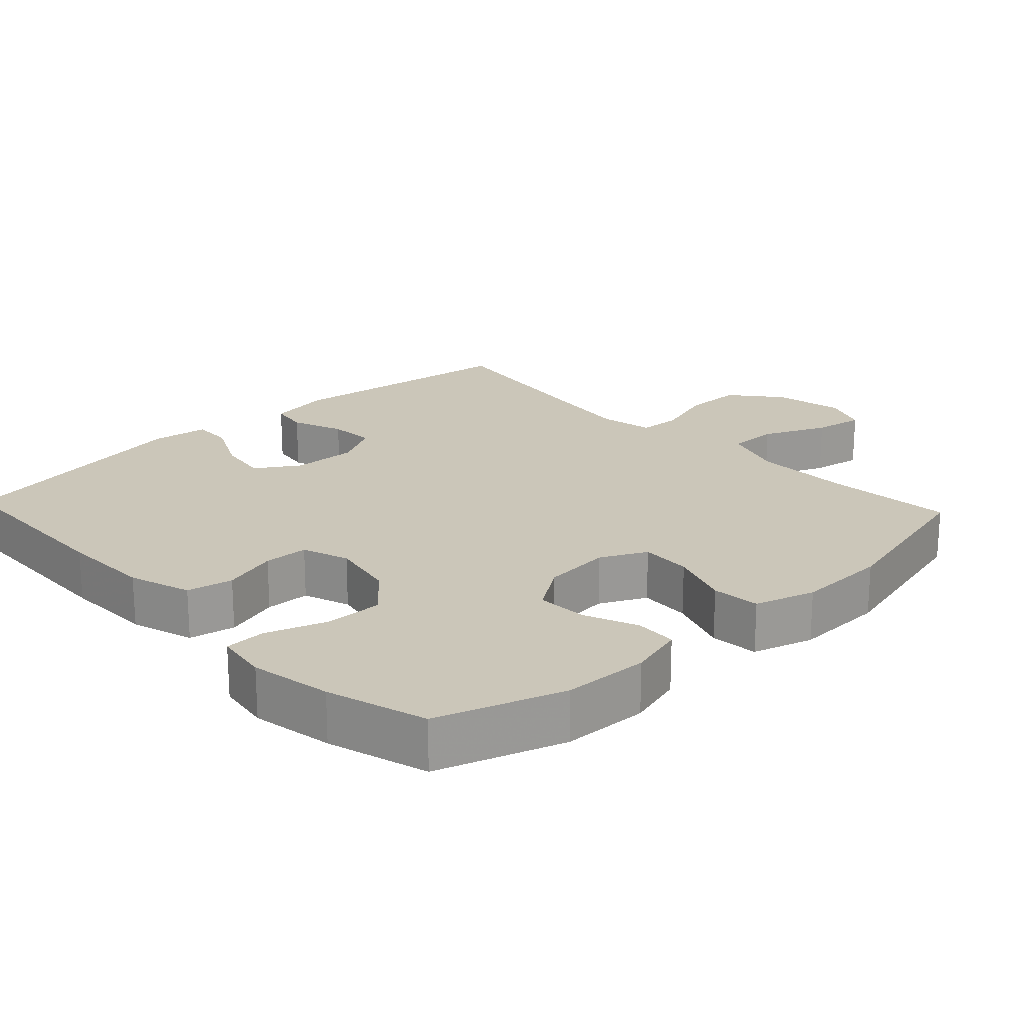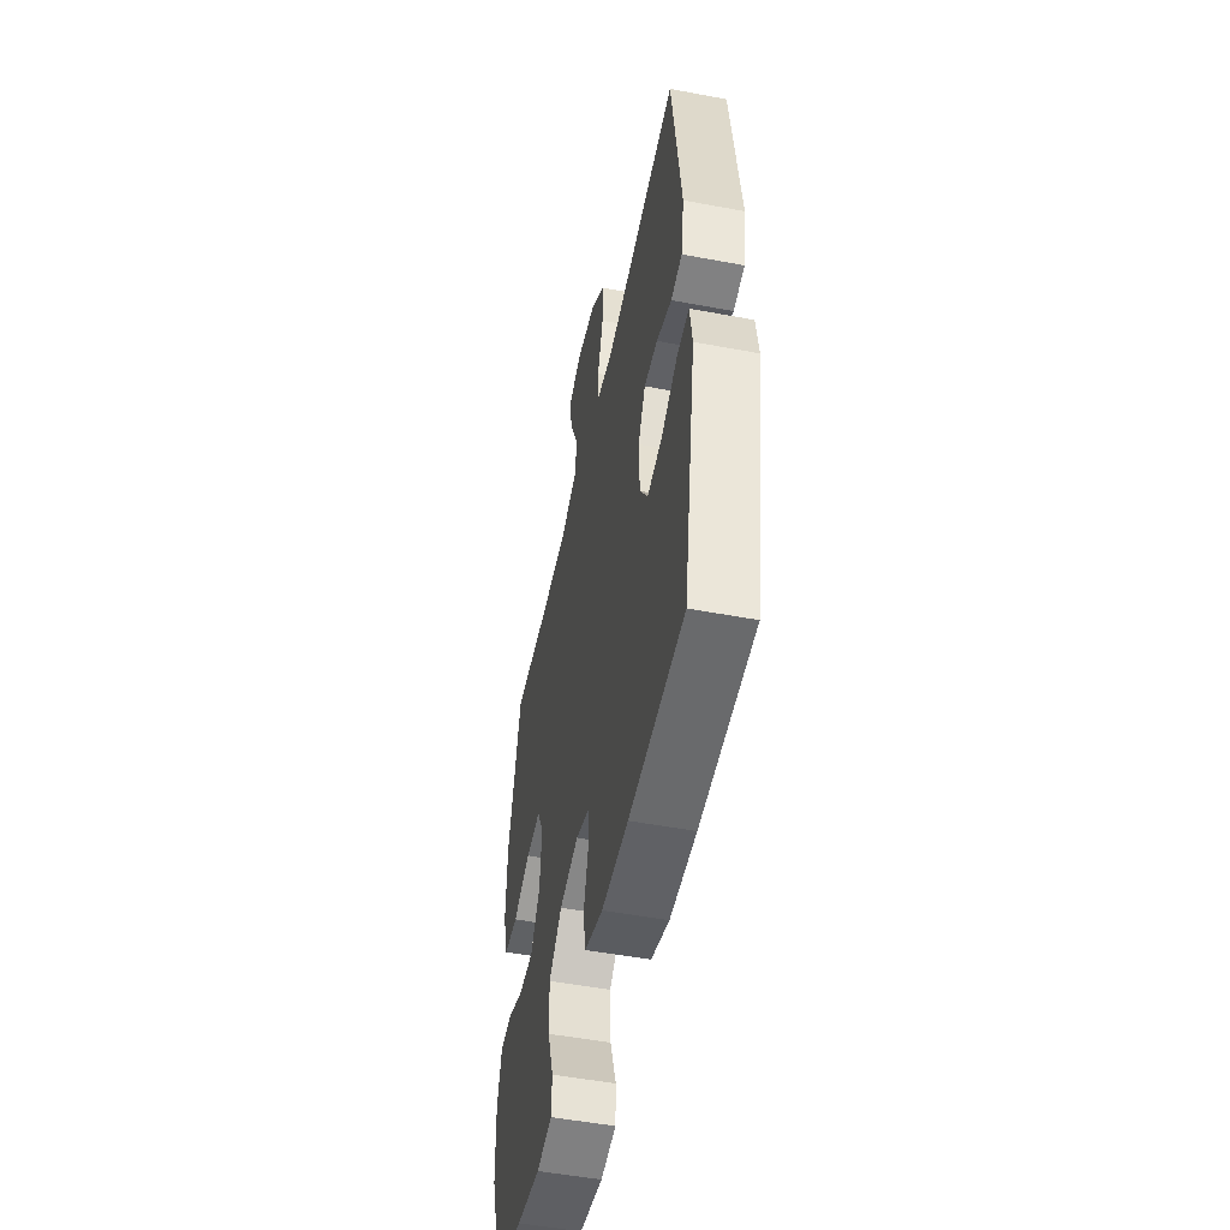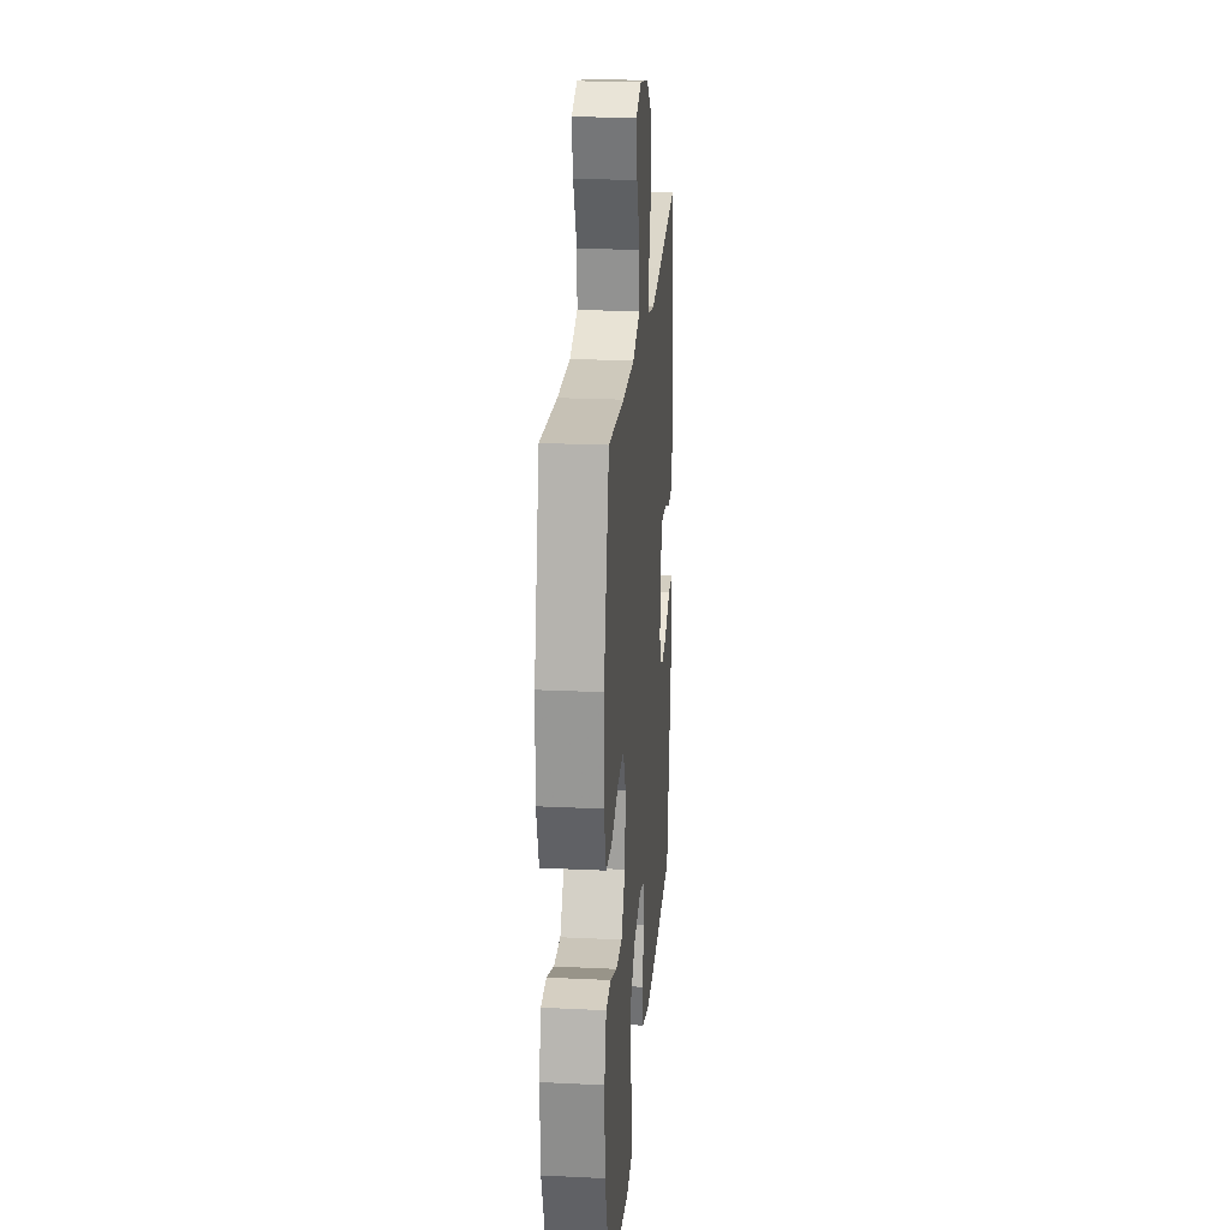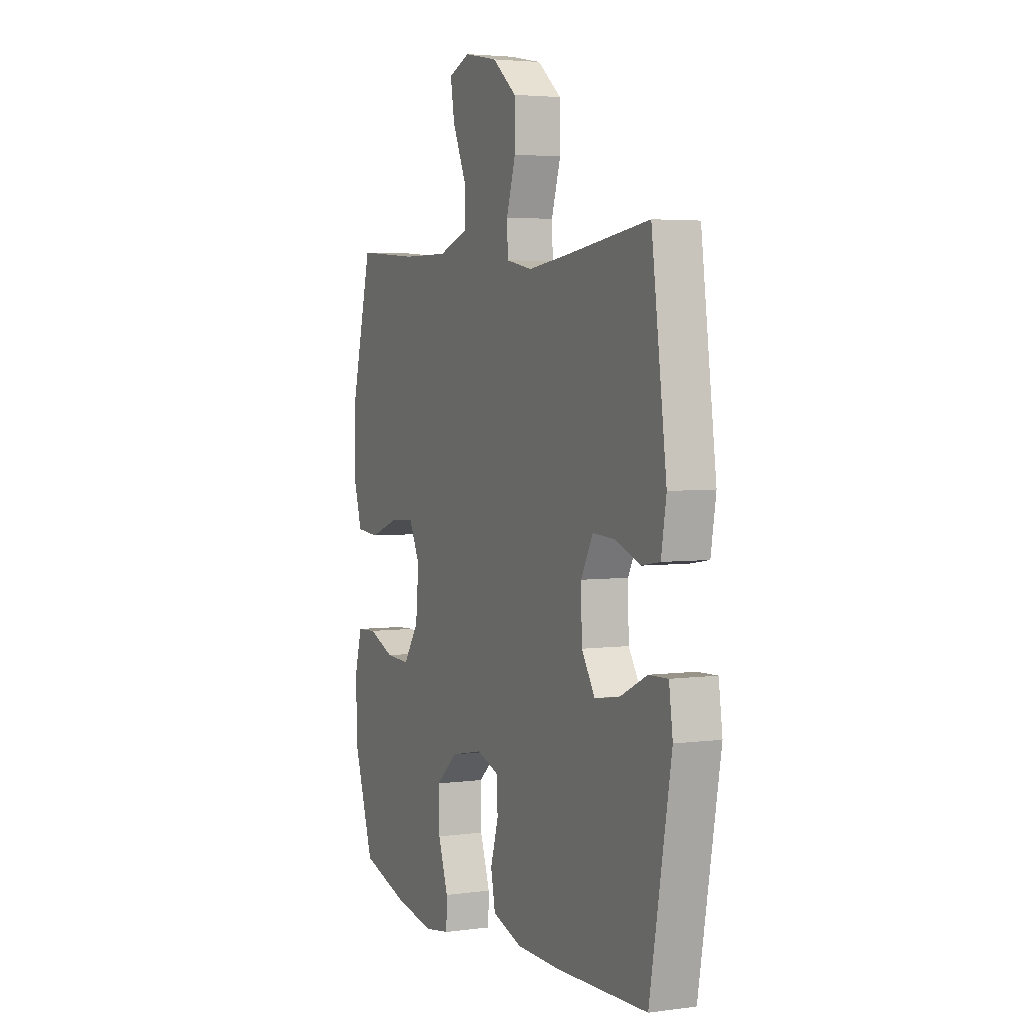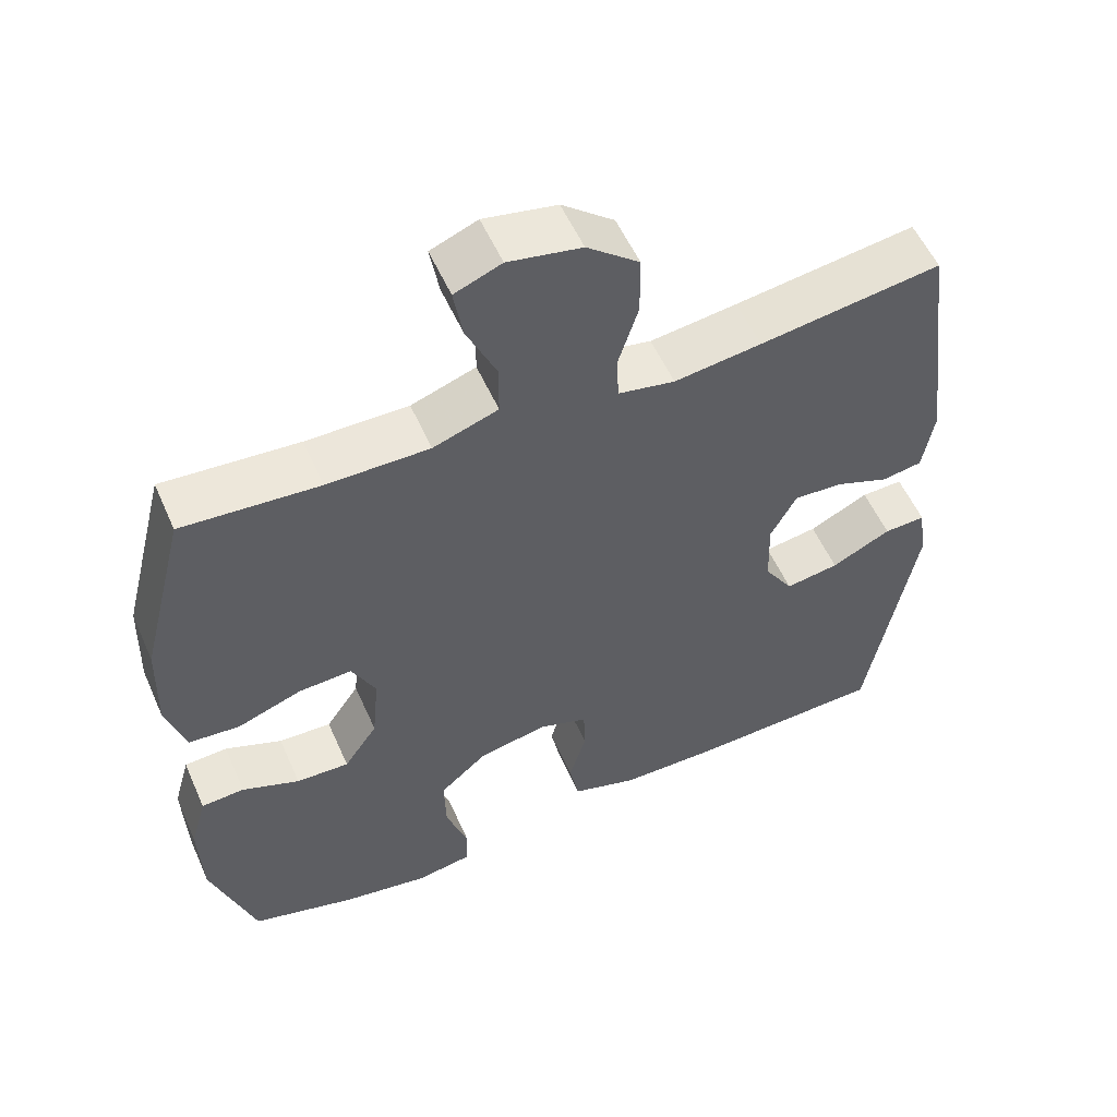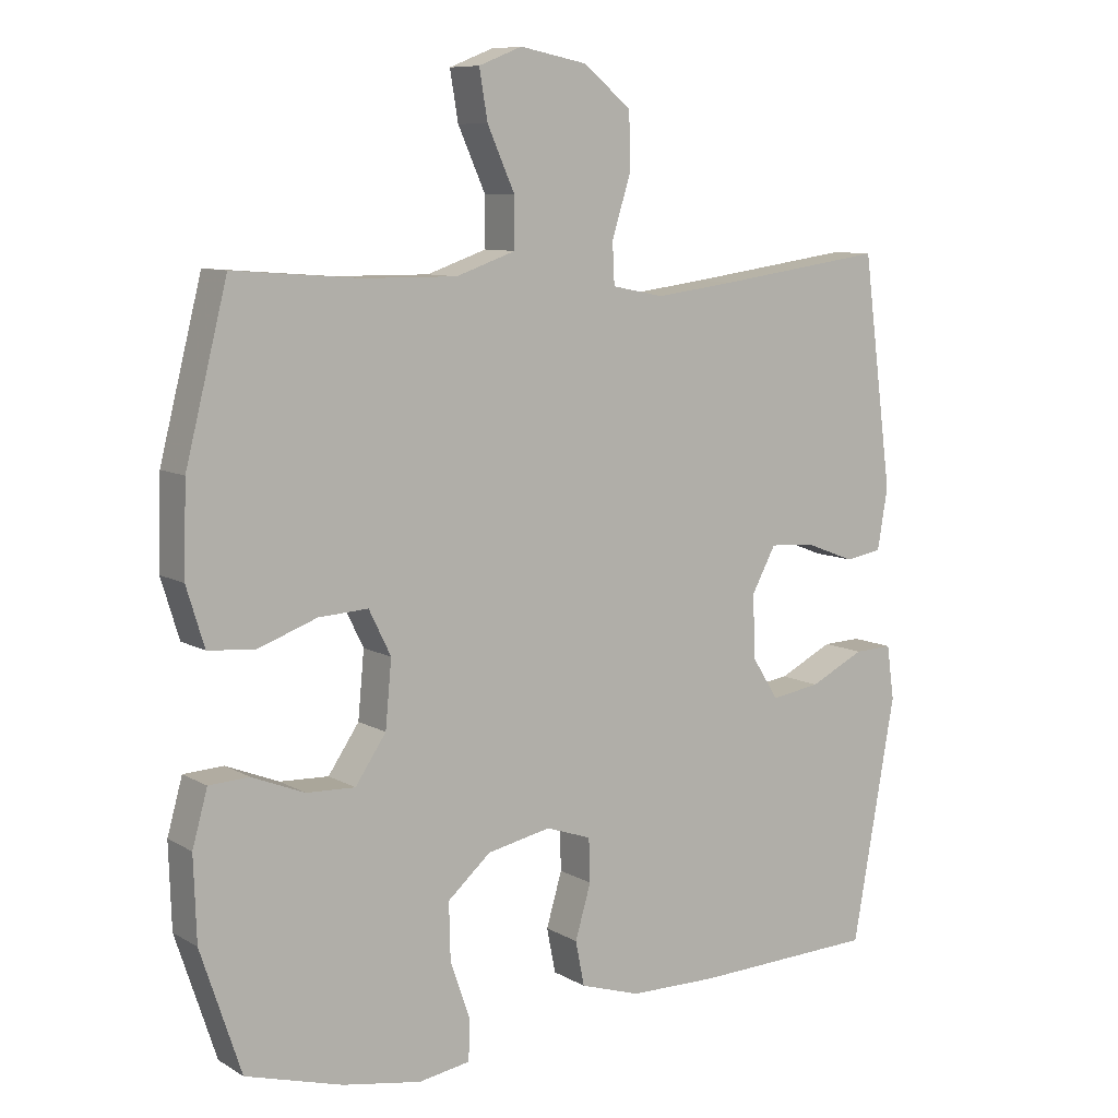
<metadata>
{"format":"obj","ext":"obj","renderer":"f3d","projection":"perspective","resolution":1024,"background":"white","views":[{"elev":20.9,"azim":-133.2,"up":"+Y"},{"elev":-51.0,"azim":78.4,"up":"+Z"},{"elev":23.0,"azim":-85.3,"up":"+Z"},{"elev":3.8,"azim":65.9,"up":"+Z"},{"elev":55.3,"azim":-23.7,"up":"+Z"},{"elev":8.9,"azim":-34.1,"up":"+Z"}]}
</metadata>
<code>
v 0.5 0.07 0.5
v 0.544 0.07 0.165
v 0.529 0.07 0.076
v 0.475 0.07 0.067
v 0.402 0.07 0.095
v 0.337 0.07 0.099
v 0.302 0.07 0.034
v 0.305 0.07 -0.058
v 0.344 0.07 -0.119
v 0.416 0.07 -0.108
v 0.496 0.07 -0.069
v 0.552 0.07 -0.067
v 0.563 0.07 -0.146
v 0.5 0.07 -0.5
v 0.233 0.07 -0.509
v 0.104 0.07 -0.507
v 0.016 0.07 -0.479
v 0.003 0.07 -0.414
v 0.026 0.07 -0.336
v 0.024 0.07 -0.273
v -0.042 0.07 -0.25
v -0.135 0.07 -0.269
v -0.198 0.07 -0.324
v -0.196 0.07 -0.406
v -0.167 0.07 -0.491
v -0.169 0.07 -0.549
v -0.244 0.07 -0.561
v -0.359 0.07 -0.541
v -0.5 0.07 -0.5
v -0.559 0.07 -0.322
v -0.563 0.07 -0.201
v -0.541 0.07 -0.122
v -0.483 0.07 -0.119
v -0.406 0.07 -0.15
v -0.335 0.07 -0.153
v -0.29 0.07 -0.087
v -0.281 0.07 0.009
v -0.313 0.07 0.074
v -0.385 0.07 0.07
v -0.471 0.07 0.039
v -0.539 0.07 0.045
v -0.565 0.07 0.13
v -0.561 0.07 0.259
v -0.5 0.07 0.5
v -0.317 0.07 0.486
v -0.18 0.07 0.485
v -0.093 0.07 0.515
v -0.093 0.07 0.586
v -0.133 0.07 0.675
v -0.145 0.07 0.746
v -0.082 0.07 0.771
v 0.016 0.07 0.752
v 0.086 0.07 0.695
v 0.087 0.07 0.612
v 0.06 0.07 0.526
v 0.063 0.07 0.466
v 0.139 0.07 0.451
v 0.256 0.07 0.466
v 0.5 0 0.5
v 0.544 0 0.165
v 0.529 0 0.076
v 0.475 0 0.067
v 0.402 0 0.095
v 0.337 0 0.099
v 0.302 0 0.034
v 0.305 0 -0.058
v 0.344 0 -0.119
v 0.416 0 -0.108
v 0.496 0 -0.069
v 0.552 0 -0.067
v 0.563 0 -0.146
v 0.5 0 -0.5
v 0.233 0 -0.509
v 0.104 0 -0.507
v 0.016 0 -0.479
v 0.003 0 -0.414
v 0.026 0 -0.336
v 0.024 0 -0.273
v -0.042 0 -0.25
v -0.135 0 -0.269
v -0.198 0 -0.324
v -0.196 0 -0.406
v -0.167 0 -0.491
v -0.169 0 -0.549
v -0.244 0 -0.561
v -0.359 0 -0.541
v -0.5 0 -0.5
v -0.559 0 -0.322
v -0.563 0 -0.201
v -0.541 0 -0.122
v -0.483 0 -0.119
v -0.406 0 -0.15
v -0.335 0 -0.153
v -0.29 0 -0.087
v -0.281 0 0.009
v -0.313 0 0.074
v -0.385 0 0.07
v -0.471 0 0.039
v -0.539 0 0.045
v -0.565 0 0.13
v -0.561 0 0.259
v -0.5 0 0.5
v -0.317 0 0.486
v -0.18 0 0.485
v -0.093 0 0.515
v -0.093 0 0.586
v -0.133 0 0.675
v -0.145 0 0.746
v -0.082 0 0.771
v 0.016 0 0.752
v 0.086 0 0.695
v 0.087 0 0.612
v 0.06 0 0.526
v 0.063 0 0.466
v 0.139 0 0.451
v 0.256 0 0.466
f 52 53 54 55
f 52 55 56
f 51 52 56
f 48 49 50 51
f 47 48 51 56
f 46 47 56
f 45 46 56 57
f 43 44 45 57
f 39 40 41 42
f 38 39 42 43
f 31 32 33 34
f 31 34 35
f 30 31 35
f 29 30 35
f 28 29 35 36
f 24 25 26 27
f 23 24 27 28
f 16 17 18 19
f 16 19 20
f 15 16 20
f 14 15 20
f 13 14 20
f 10 11 12 13
f 9 10 13 20
f 8 9 20 21
f 2 3 4 5
f 58 1 2 5
f 58 5 6
f 38 43 57 58
f 37 38 58 6
f 36 37 6 7
f 23 28 36
f 22 23 36
f 21 22 36
f 7 8 21 36
f 113 112 111 110
f 114 113 110
f 114 110 109
f 109 108 107 106
f 114 109 106 105
f 114 105 104
f 115 114 104 103
f 115 103 102 101
f 100 99 98 97
f 101 100 97 96
f 92 91 90 89
f 93 92 89
f 93 89 88
f 93 88 87
f 94 93 87 86
f 85 84 83 82
f 86 85 82 81
f 77 76 75 74
f 78 77 74
f 78 74 73
f 78 73 72
f 78 72 71
f 71 70 69 68
f 78 71 68 67
f 79 78 67 66
f 63 62 61 60
f 63 60 59 116
f 64 63 116
f 116 115 101 96
f 64 116 96 95
f 65 64 95 94
f 94 86 81
f 94 81 80
f 94 80 79
f 94 79 66 65
f 1 59 60 2
f 2 60 61 3
f 3 61 62 4
f 4 62 63 5
f 5 63 64 6
f 6 64 65 7
f 7 65 66 8
f 8 66 67 9
f 9 67 68 10
f 10 68 69 11
f 11 69 70 12
f 12 70 71 13
f 13 71 72 14
f 14 72 73 15
f 15 73 74 16
f 16 74 75 17
f 17 75 76 18
f 18 76 77 19
f 19 77 78 20
f 20 78 79 21
f 21 79 80 22
f 22 80 81 23
f 23 81 82 24
f 24 82 83 25
f 25 83 84 26
f 26 84 85 27
f 27 85 86 28
f 28 86 87 29
f 29 87 88 30
f 30 88 89 31
f 31 89 90 32
f 32 90 91 33
f 33 91 92 34
f 34 92 93 35
f 35 93 94 36
f 36 94 95 37
f 37 95 96 38
f 38 96 97 39
f 39 97 98 40
f 40 98 99 41
f 41 99 100 42
f 42 100 101 43
f 43 101 102 44
f 44 102 103 45
f 45 103 104 46
f 46 104 105 47
f 47 105 106 48
f 48 106 107 49
f 49 107 108 50
f 50 108 109 51
f 51 109 110 52
f 52 110 111 53
f 53 111 112 54
f 54 112 113 55
f 55 113 114 56
f 56 114 115 57
f 57 115 116 58
f 58 116 59 1

</code>
